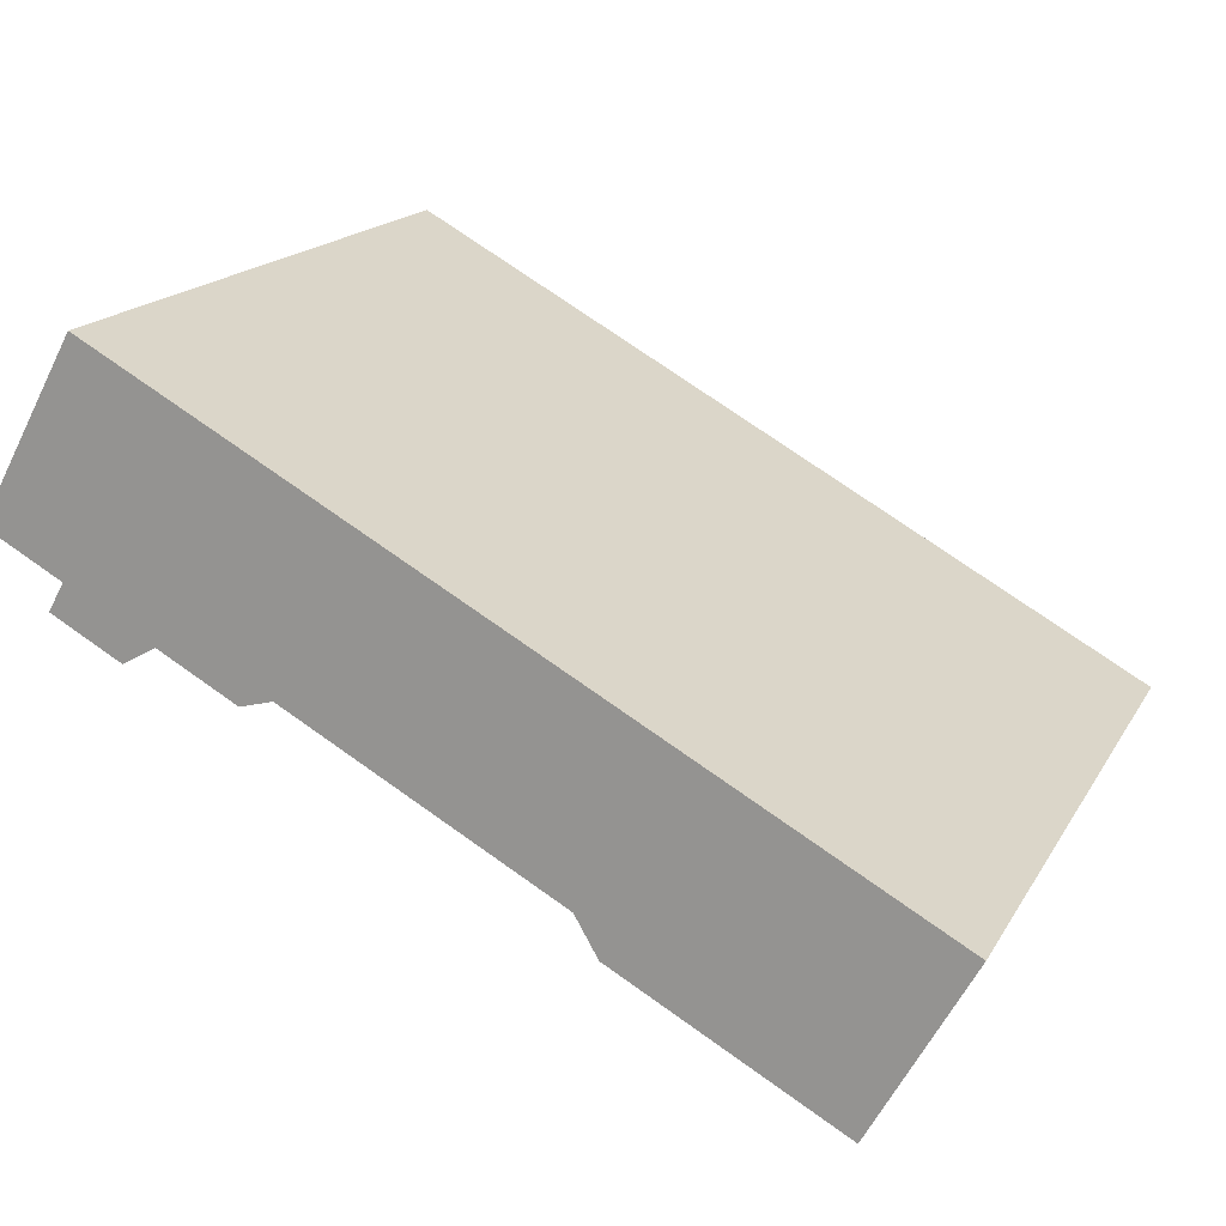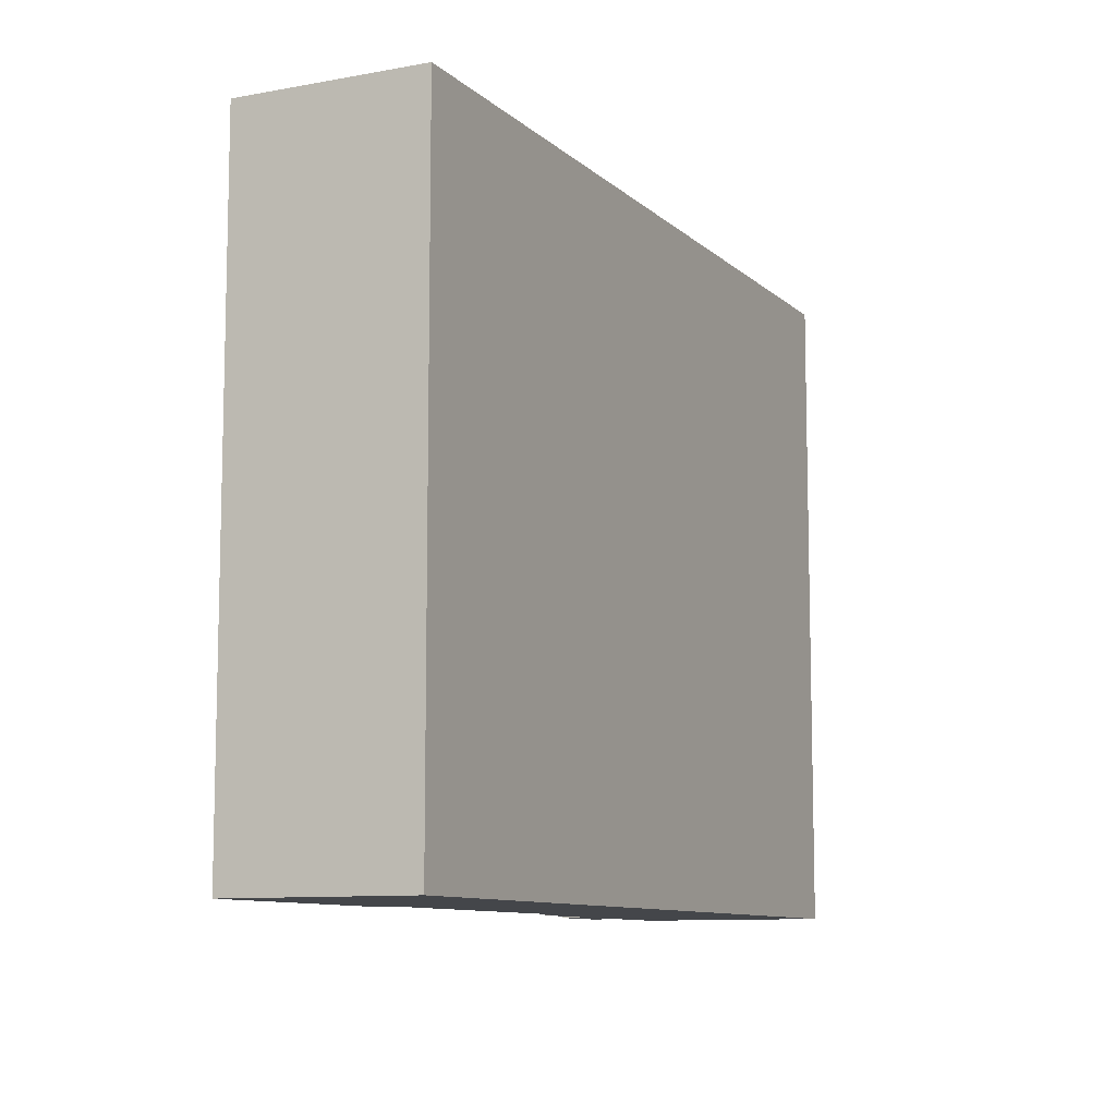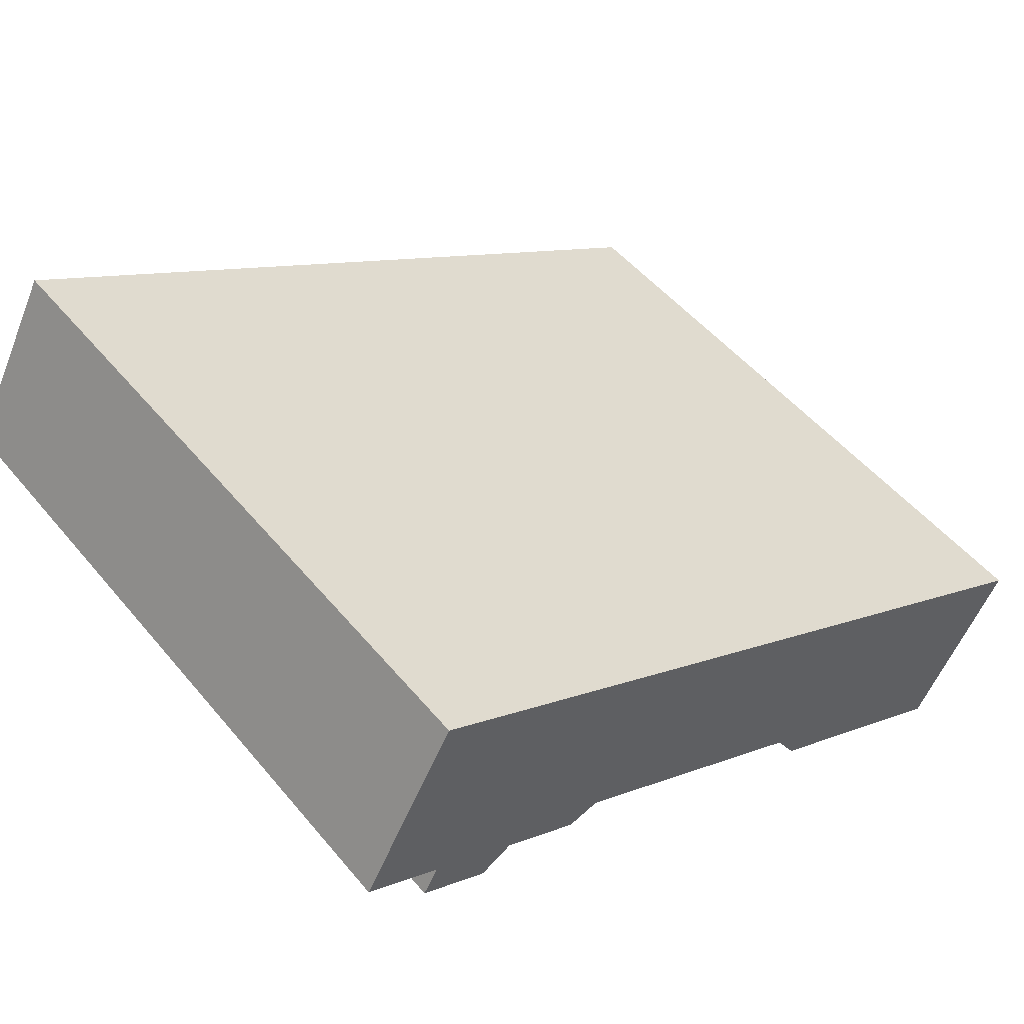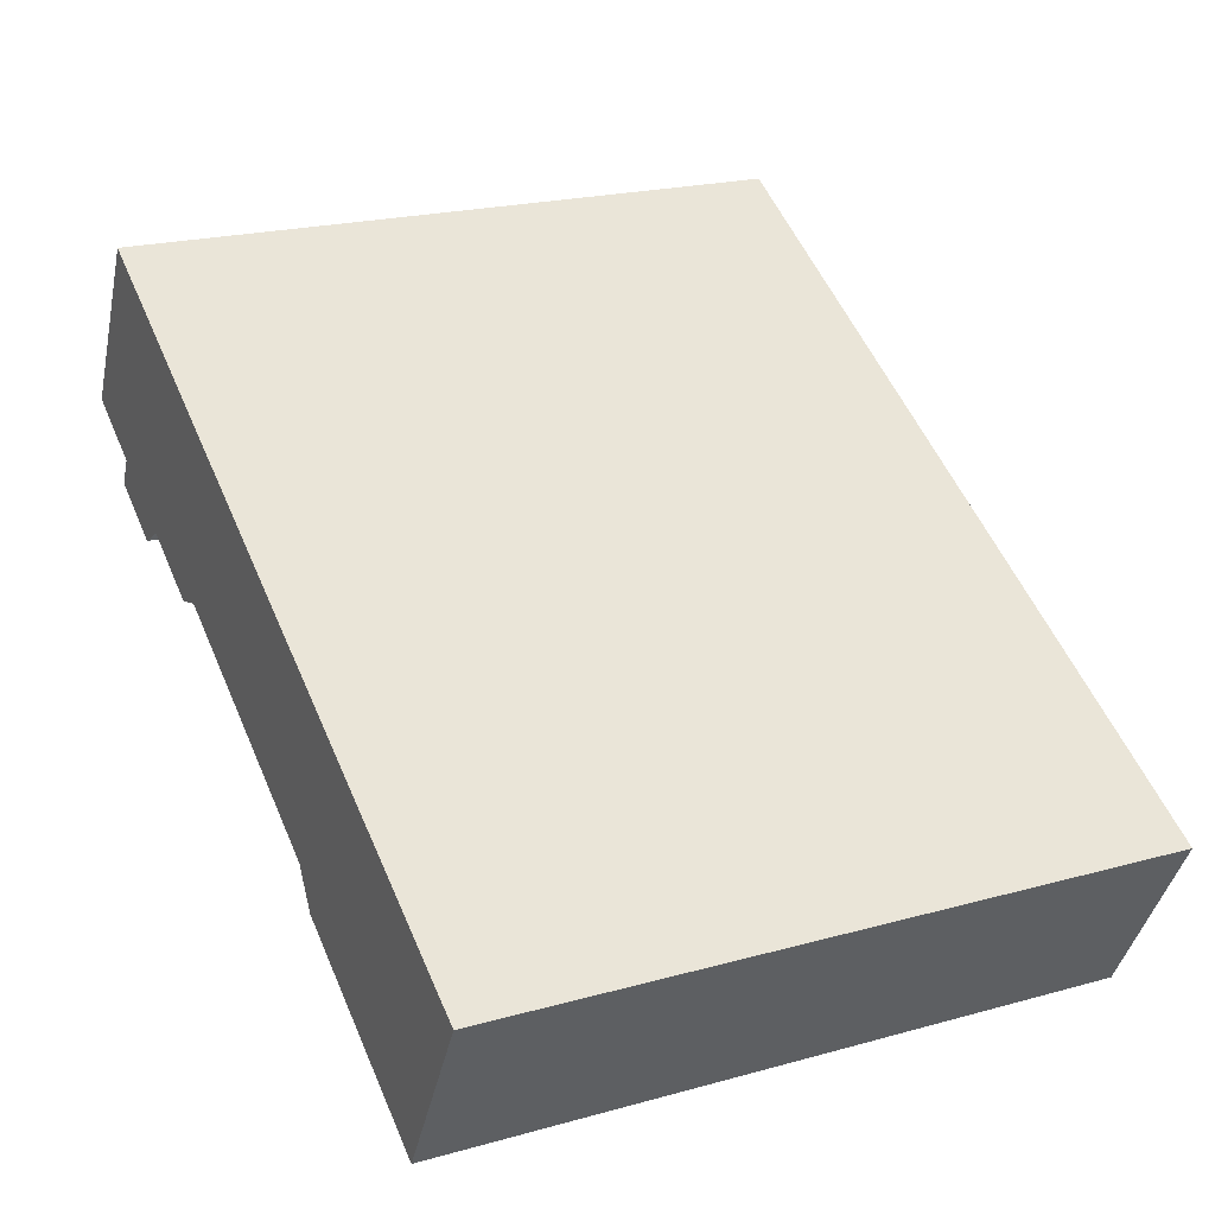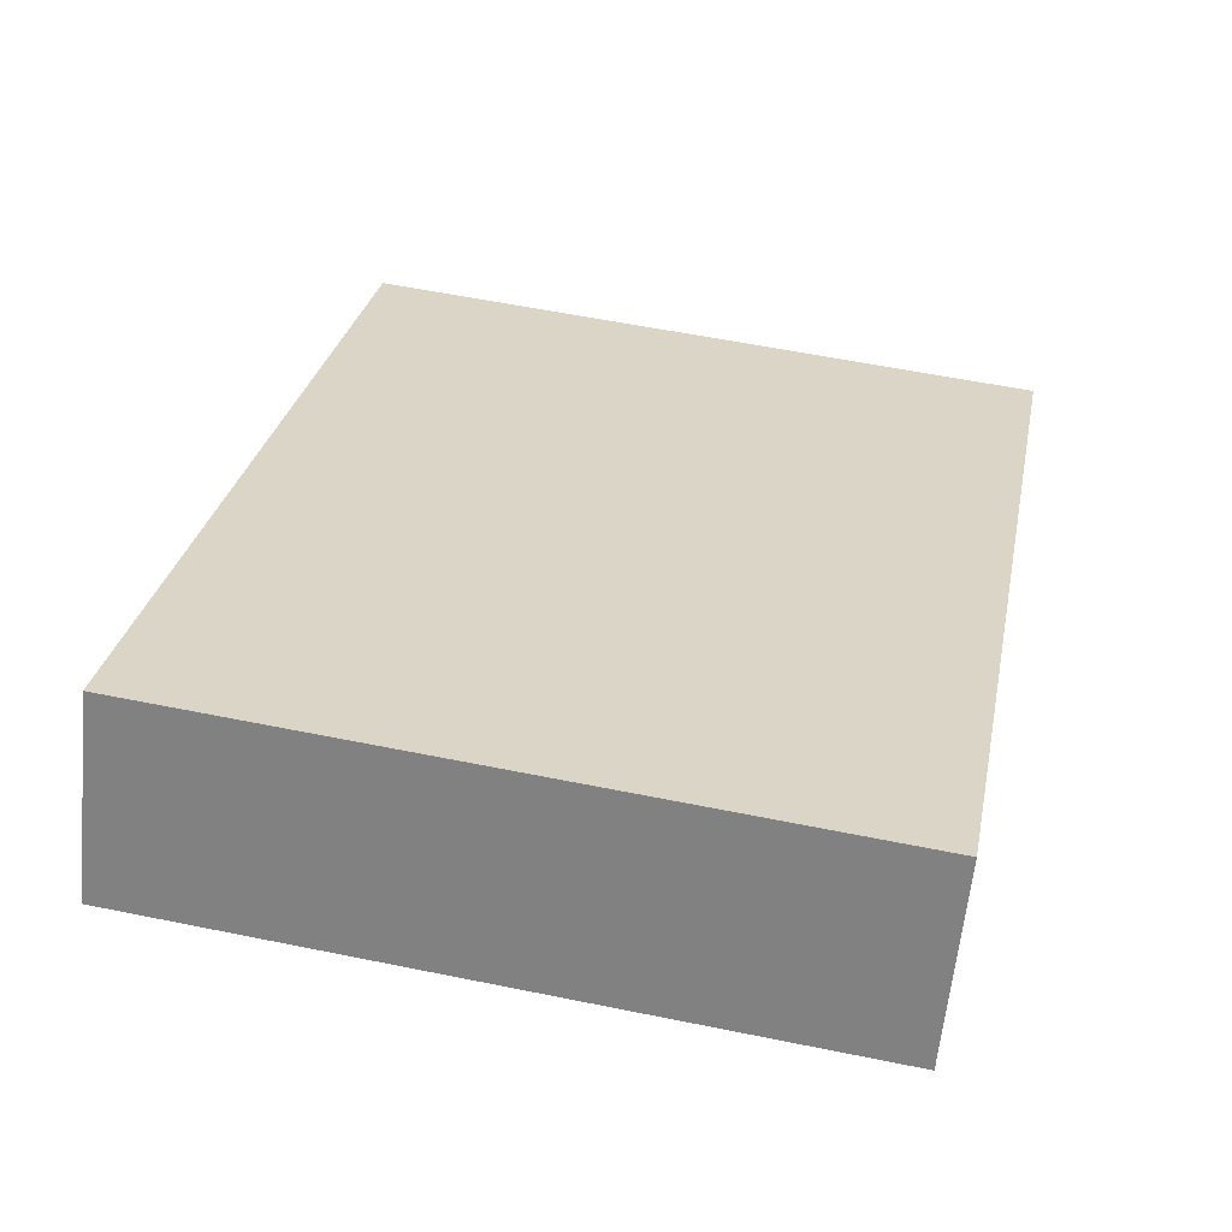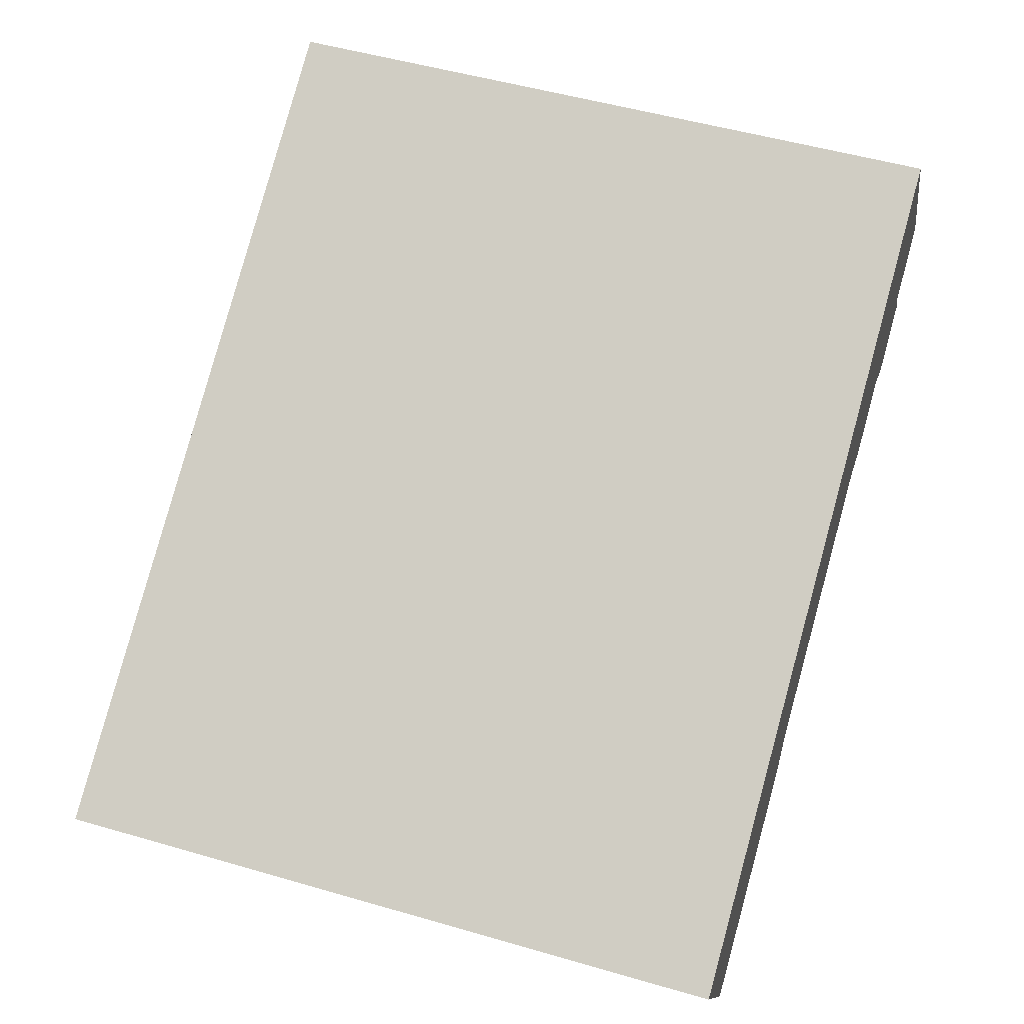
<metadata>
{"format":"obj","ext":"obj","renderer":"f3d","projection":"perspective","resolution":1024,"background":"white","views":[{"elev":17.3,"azim":21.2,"up":"+Y"},{"elev":-9.6,"azim":87.1,"up":"+Z"},{"elev":51.3,"azim":-38.4,"up":"+Y"},{"elev":21.4,"azim":63.8,"up":"+Y"},{"elev":57.2,"azim":-78.0,"up":"+Y"},{"elev":51.0,"azim":107.6,"up":"+Y"}]}
</metadata>
<code>
v -32.94 12.01 7.114
v -32.94 12.01 70.13
v -27.42 5.643 7.114
v -27.42 5.643 70.13
v -26.02 8.191 7.114
v -26.02 8.191 70.13
v -24.15 27.95 7.114
v -24.15 27.95 70.13
v -21.12 2.168 7.114
v -21.12 2.168 70.13
v -19.71 4.715 7.114
v -19.71 4.715 70.13
v -11.07 -0.04765 7.114
v -11.07 -0.04765 70.13
v -8.14 0.7555 7.114
v -8.14 0.7555 70.13
v -3.982 -1.536 7.114
v -3.982 -1.536 70.13
v 0.6415 14.28 7.114
v 0.6415 14.28 70.13
v 6.002 11.33 7.114
v 6.002 11.33 70.13
v 17.18 -13.2 7.114
v 17.18 -13.2 70.13
v 18.24 -16.2 7.114
v 18.24 -16.2 70.13
v 23.31 1.787 7.114
v 23.31 1.787 70.13
v 23.6 -19.16 7.114
v 23.6 -19.16 70.13
v 38.39 -27.31 7.114
v 38.39 -27.31 70.13
v 47.18 -11.37 7.114
v 47.18 -11.37 70.13
f 19 21 27 33 31 29 25 23 17 15 13 11 9 3 5 1 7
f 7 8 20 19
f 1 2 8 7
f 5 6 2 1
f 3 4 6 5
f 9 10 4 3
f 11 12 10 9
f 13 14 12 11
f 15 16 14 13
f 17 18 16 15
f 23 24 18 17
f 25 26 24 23
f 29 30 26 25
f 31 32 30 29
f 33 34 32 31
f 27 28 34 33
f 21 22 28 27
f 19 20 22 21
f 20 8 2 6 4 10 12 14 16 18 24 26 30 32 34 28 22

</code>
